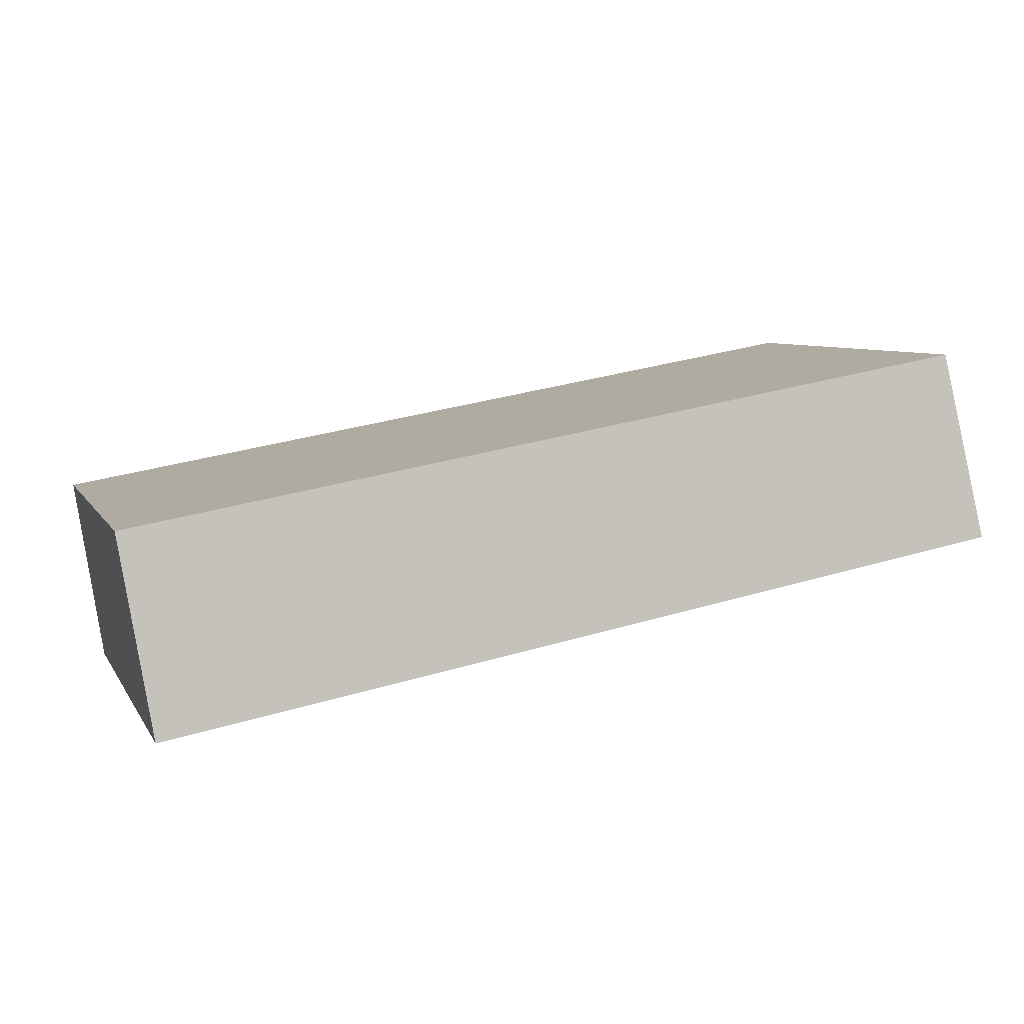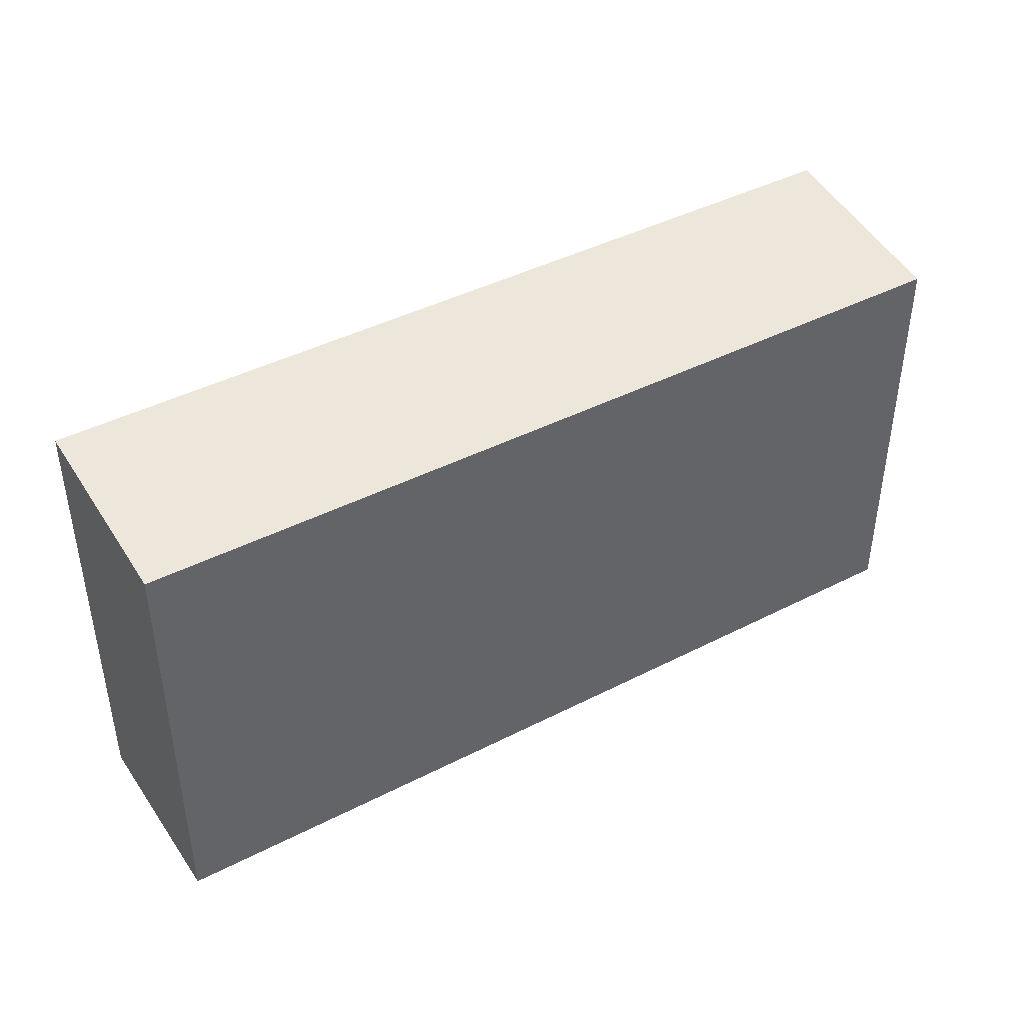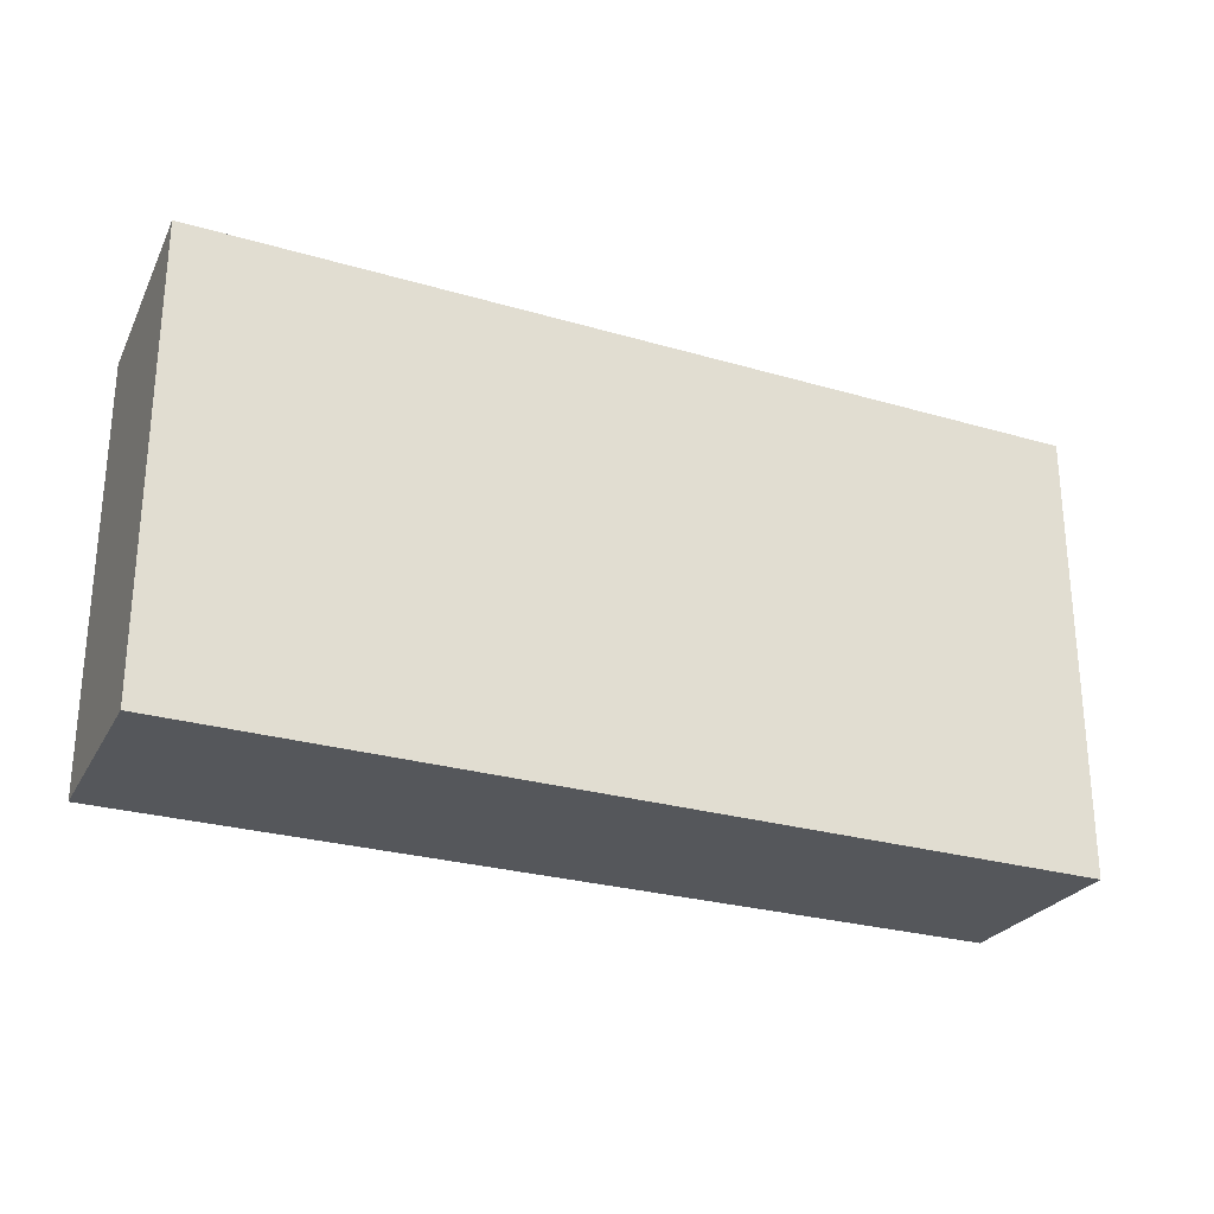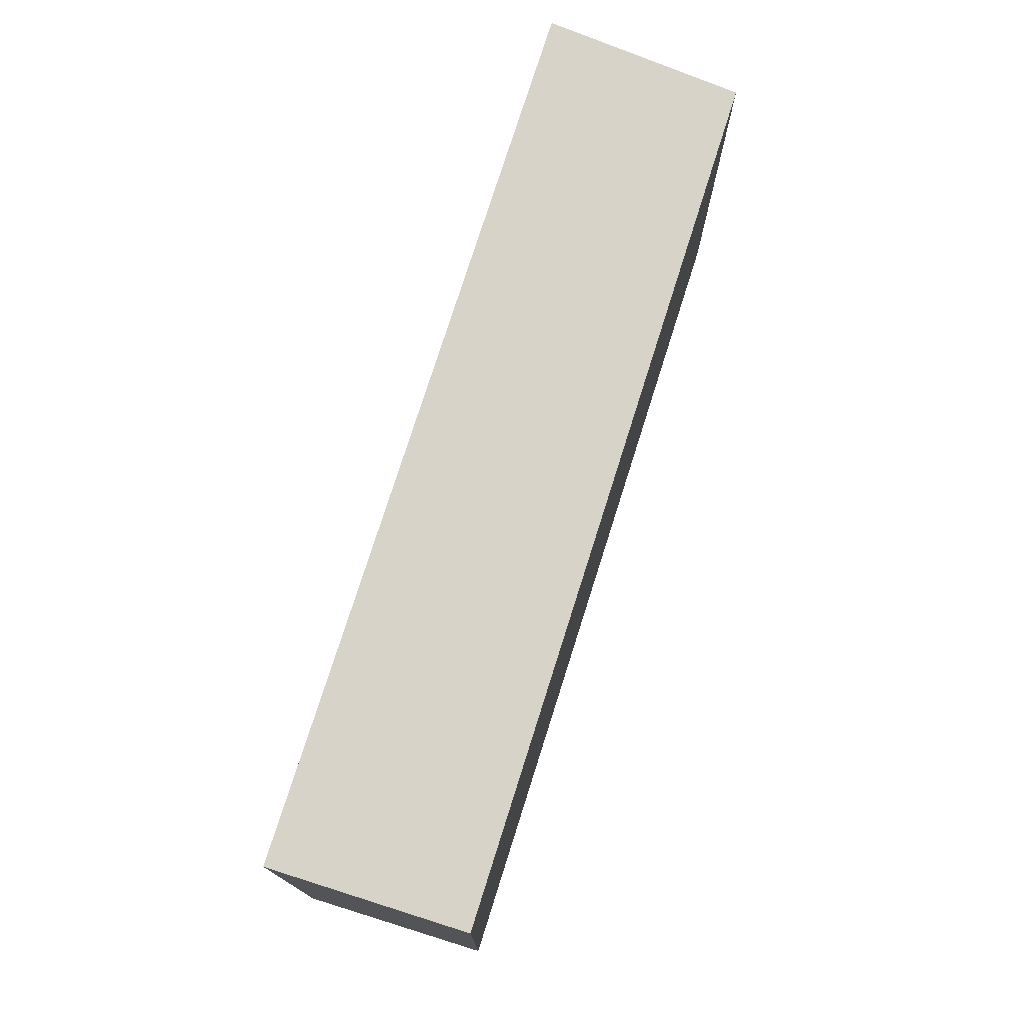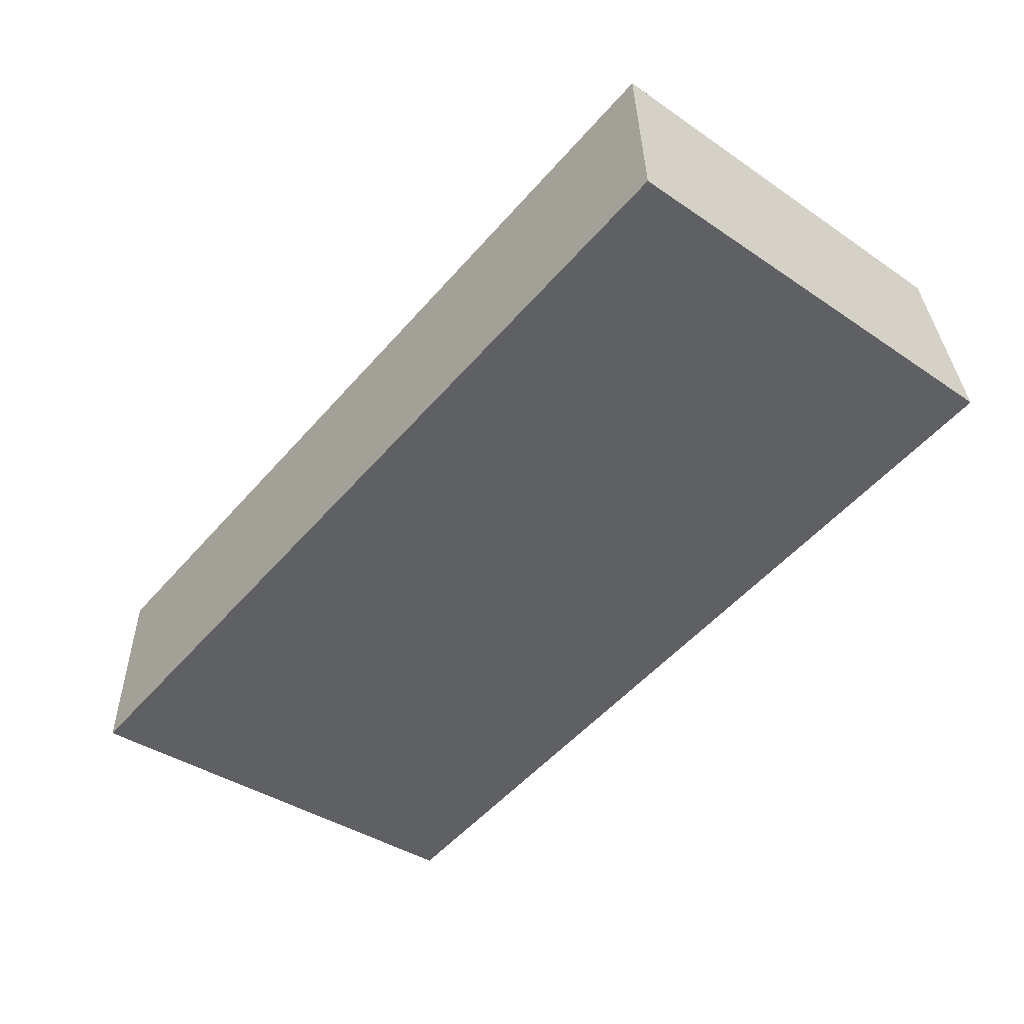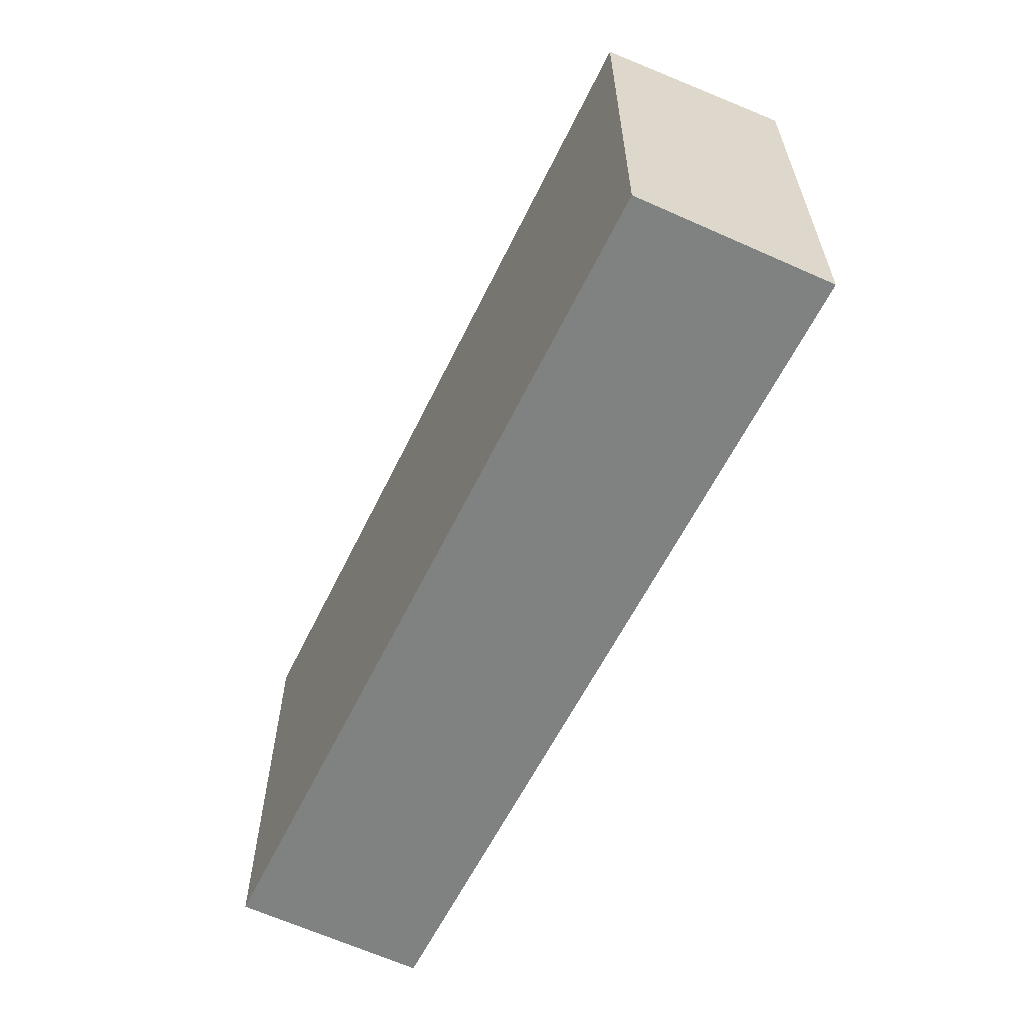
<metadata>
{"format":"obj","ext":"obj","renderer":"f3d","projection":"perspective","resolution":1024,"background":"white","views":[{"elev":6.9,"azim":161.9,"up":"+Z"},{"elev":42.2,"azim":-21.6,"up":"+Y"},{"elev":-26.8,"azim":165.6,"up":"+Y"},{"elev":75.1,"azim":-62.4,"up":"+Y"},{"elev":-39.1,"azim":-130.4,"up":"+Z"},{"elev":-60.3,"azim":74.1,"up":"+Y"}]}
</metadata>
<code>
v  0.42 5.063 2.292
v  10.39 5.358 -1.868
v  0 5.358 3.281e-16
v  10.74 5.058 0.475
v  10.39 1.144e-16 -1.868
v  0 0 0
v  0.42 -1.403e-16 2.292
v  10.74 -2.909e-17 0.475
g defaultobject
f 1 2 3
f 2 1 4
f 5 3 2
f 3 5 6
f 6 1 3
f 1 6 7
f 7 4 1
f 4 7 8
f 4 5 2
f 5 4 8
f 8 6 5
f 6 8 7

</code>
